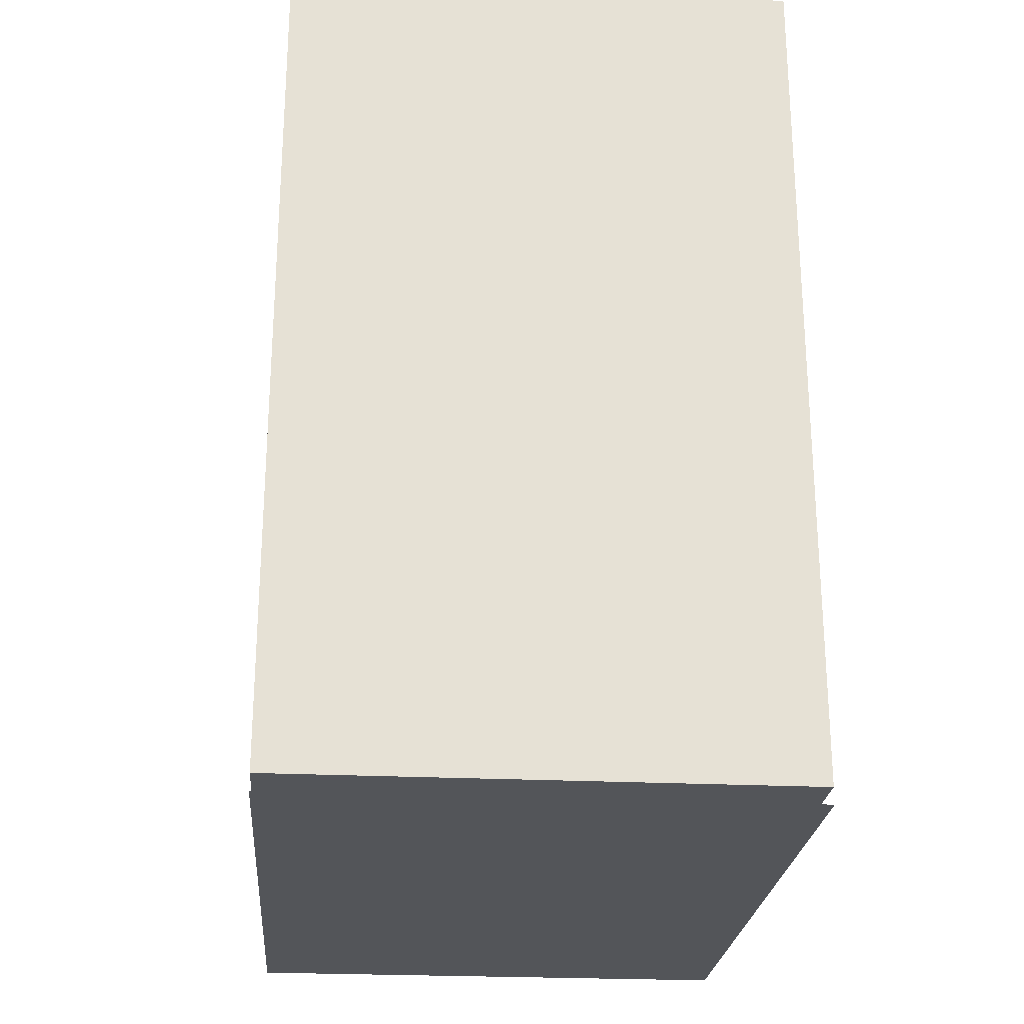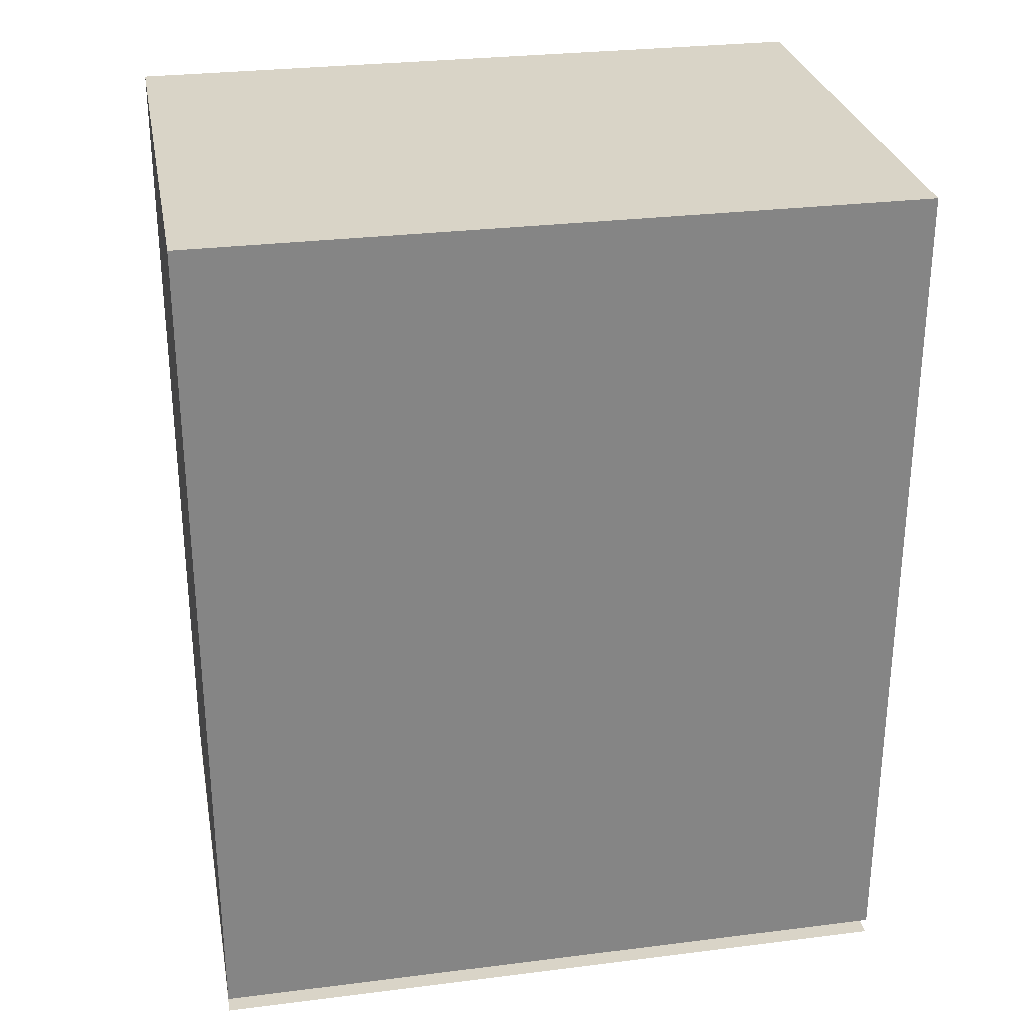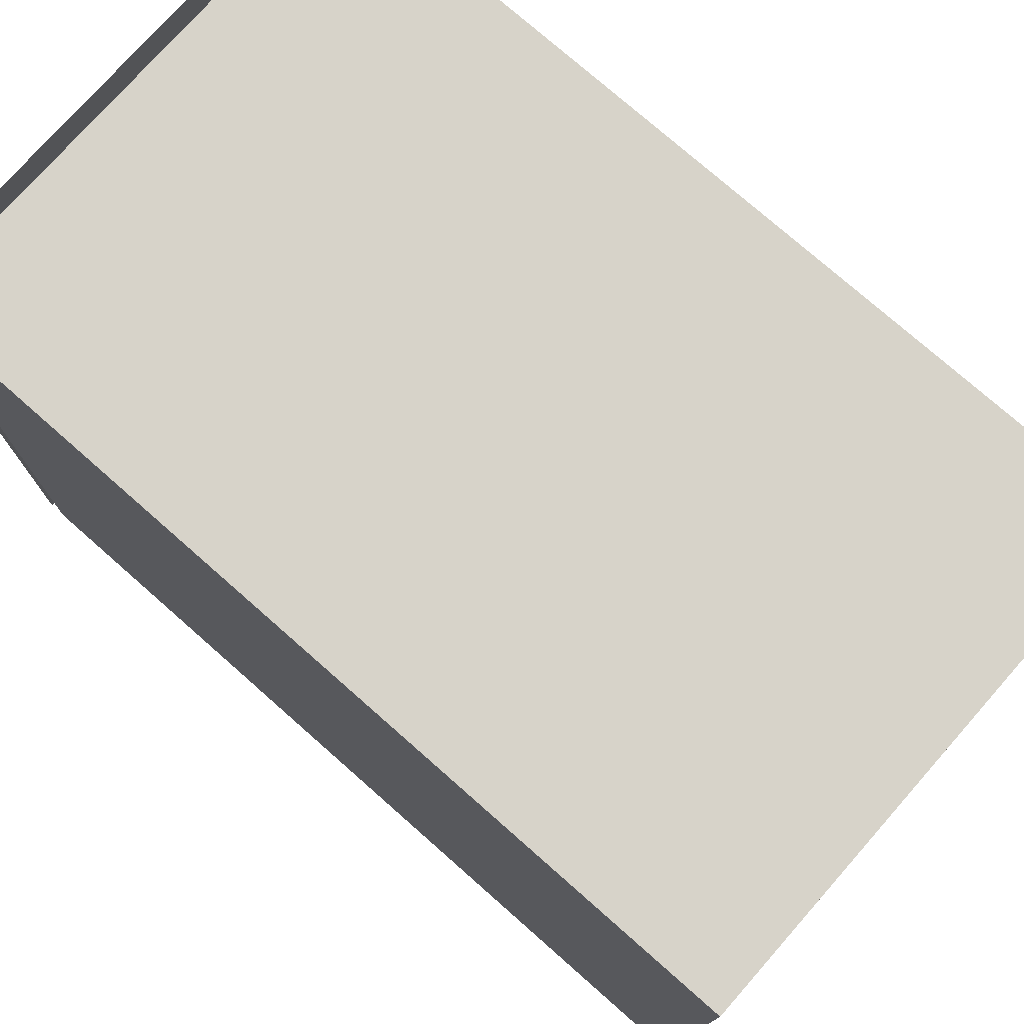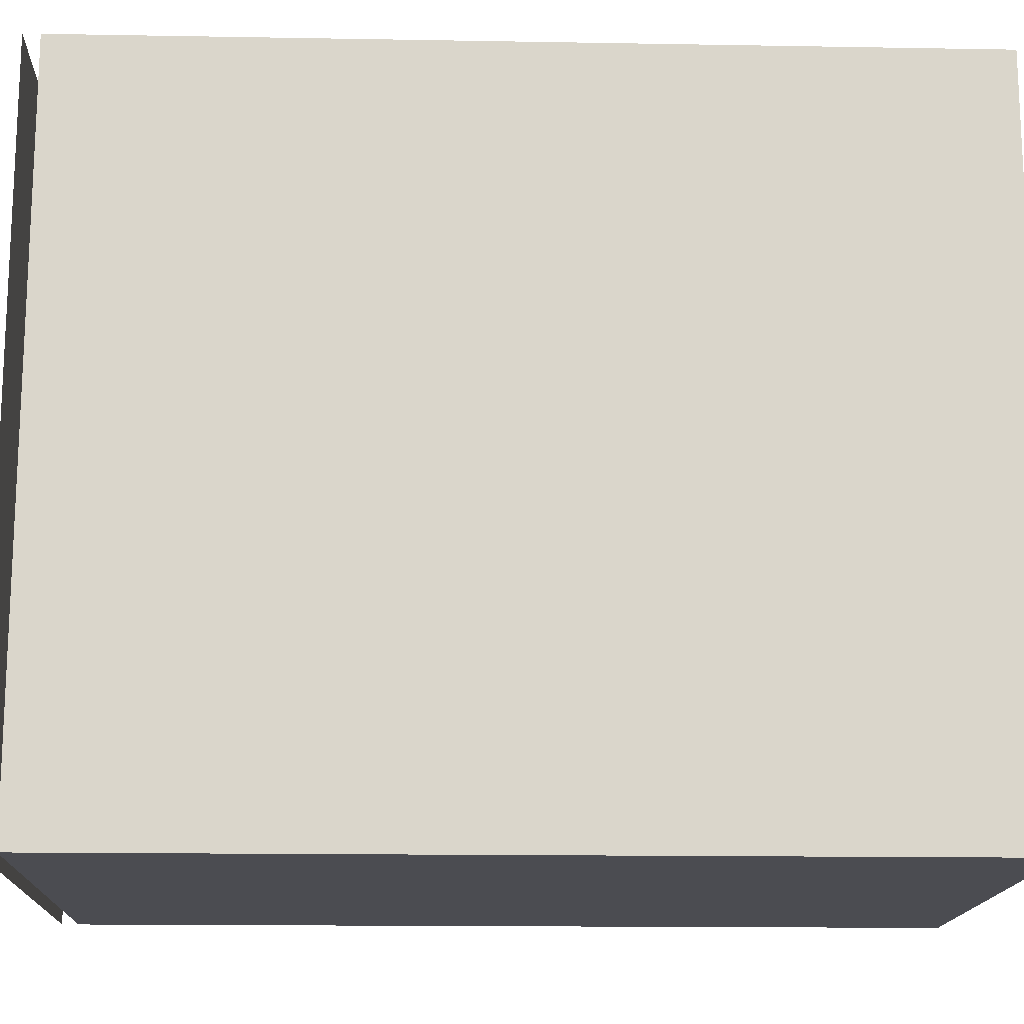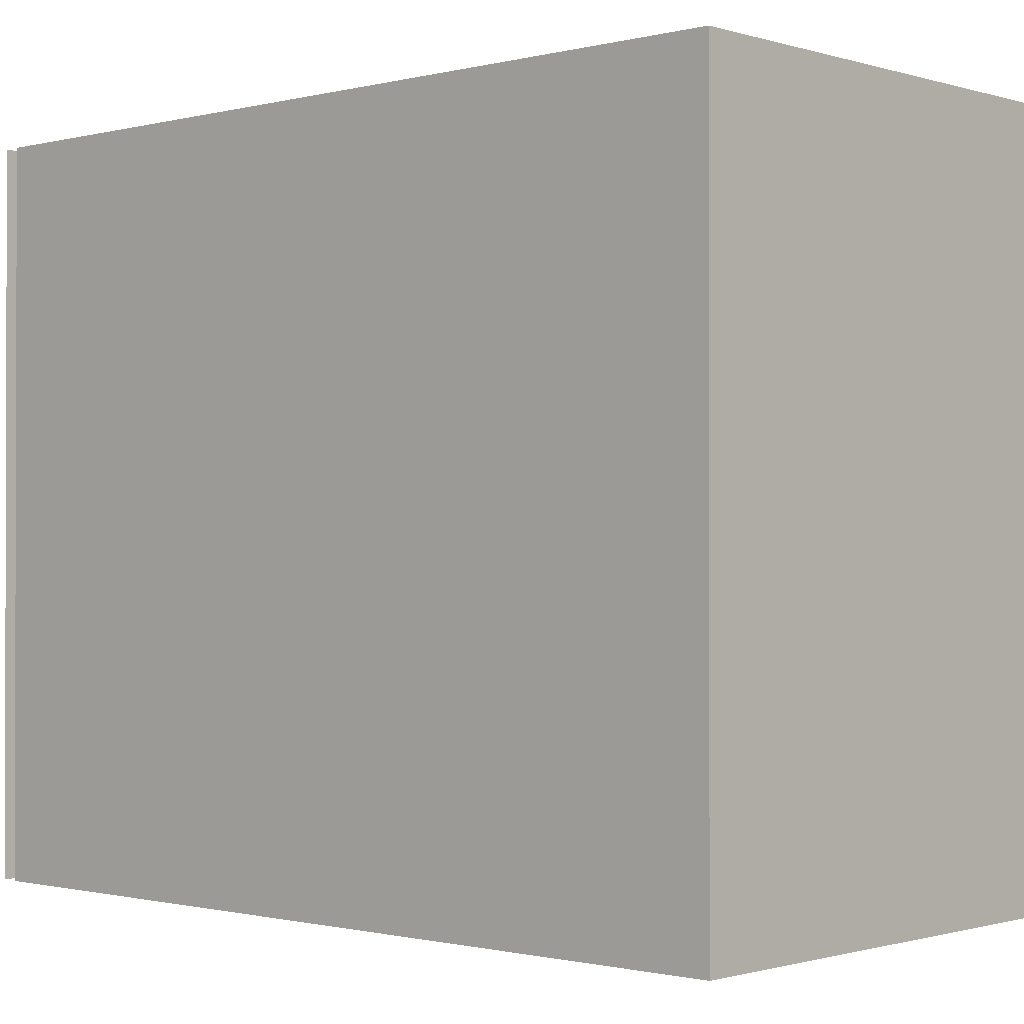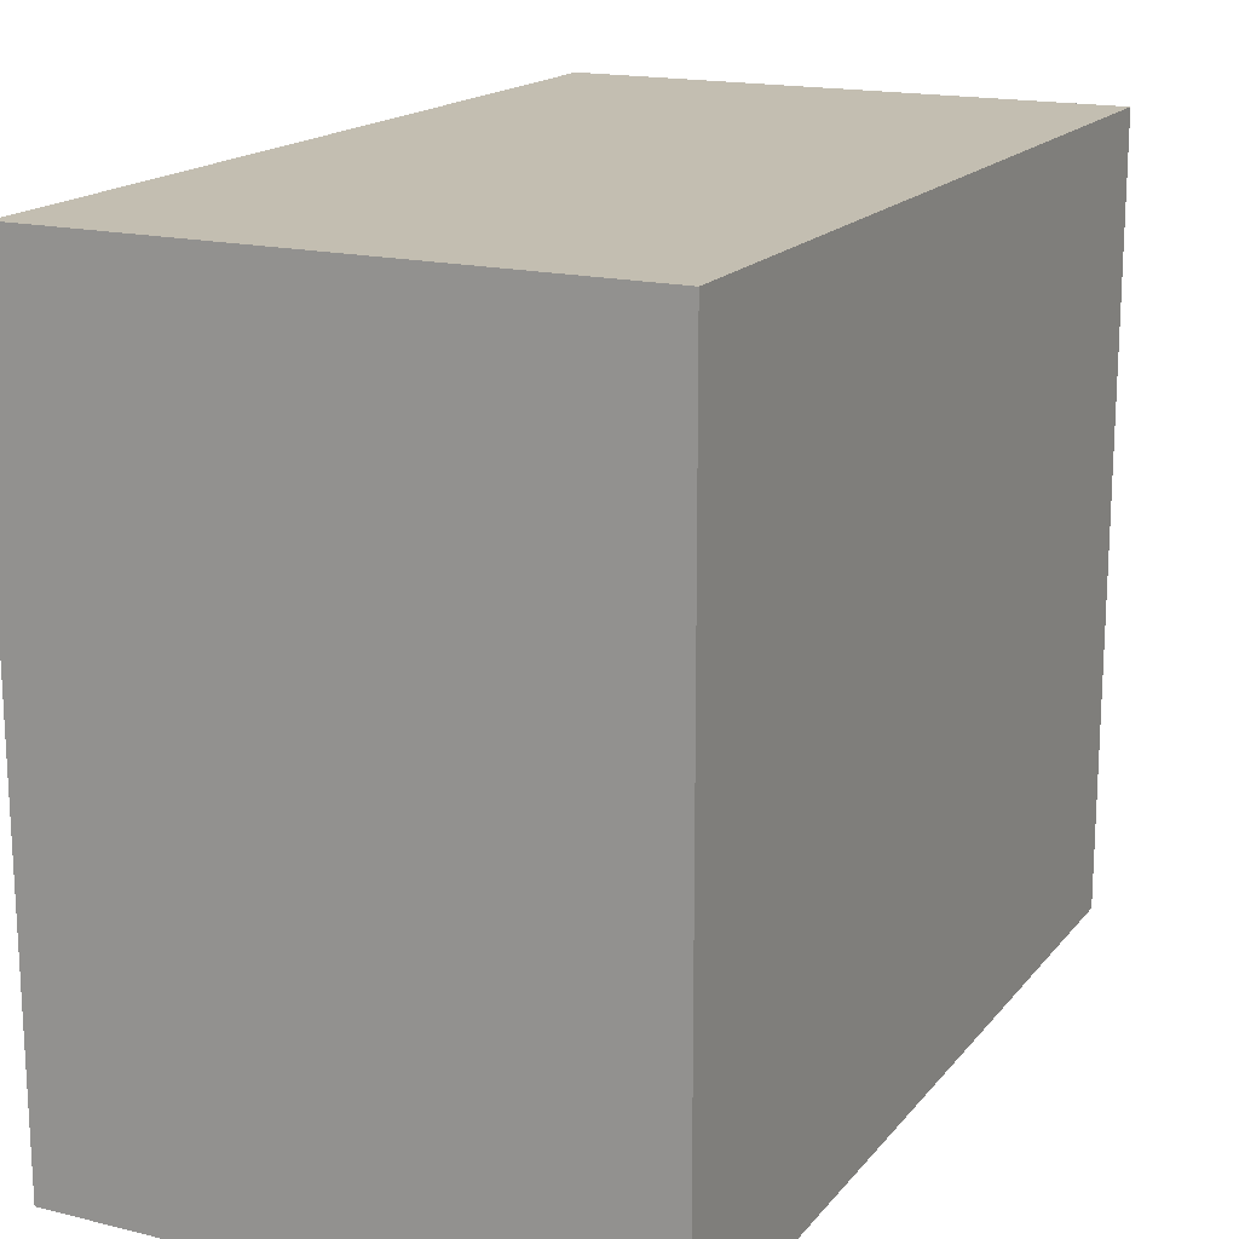
<metadata>
{"format":"obj","ext":"obj","renderer":"f3d","projection":"perspective","resolution":1024,"background":"white","views":[{"elev":-24.5,"azim":-4.6,"up":"+Y"},{"elev":28.7,"azim":79.4,"up":"+Y"},{"elev":76.1,"azim":131.4,"up":"+Z"},{"elev":-15.5,"azim":87.9,"up":"+Z"},{"elev":-0.9,"azim":132.6,"up":"+Z"},{"elev":17.2,"azim":26.0,"up":"+Z"}]}
</metadata>
<code>
g default
v -1.16 1.177 0.5
v -0.44 1.177 0.5
v -1.16 1.2 0.5
v -0.44 1.2 0.5
v -1.16 1.2 -0.5
v -0.44 1.2 -0.5
v -1.16 1.177 -0.5
v -0.44 1.177 -0.5
v -1.16 1.2 0.5
v -0.44 1.2 0.5
v -1.16 2.4 0.5
v -0.44 2.4 0.5
v -1.16 2.4 -0.5
v -0.44 2.4 -0.5
v -1.16 1.2 -0.5
v -0.44 1.2 -0.5
g yellow:pink_left_leg
f 3 4 6 5
f 7 8 2 1
f 9 10 12 11
f 11 12 14 13
f 13 14 16 15
f 15 16 10 9
f 10 16 14 12
f 15 9 11 13

</code>
